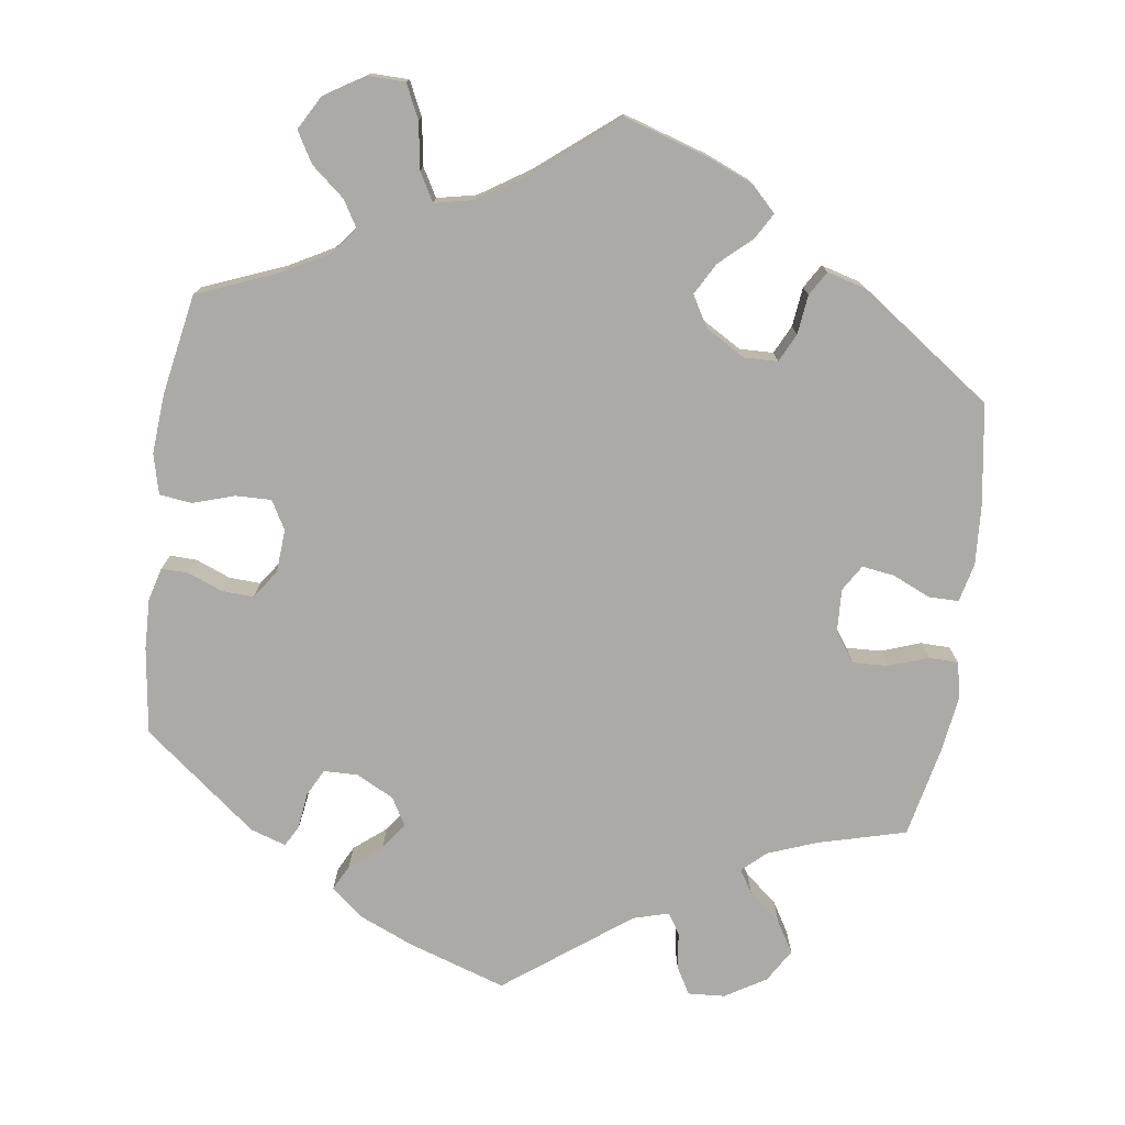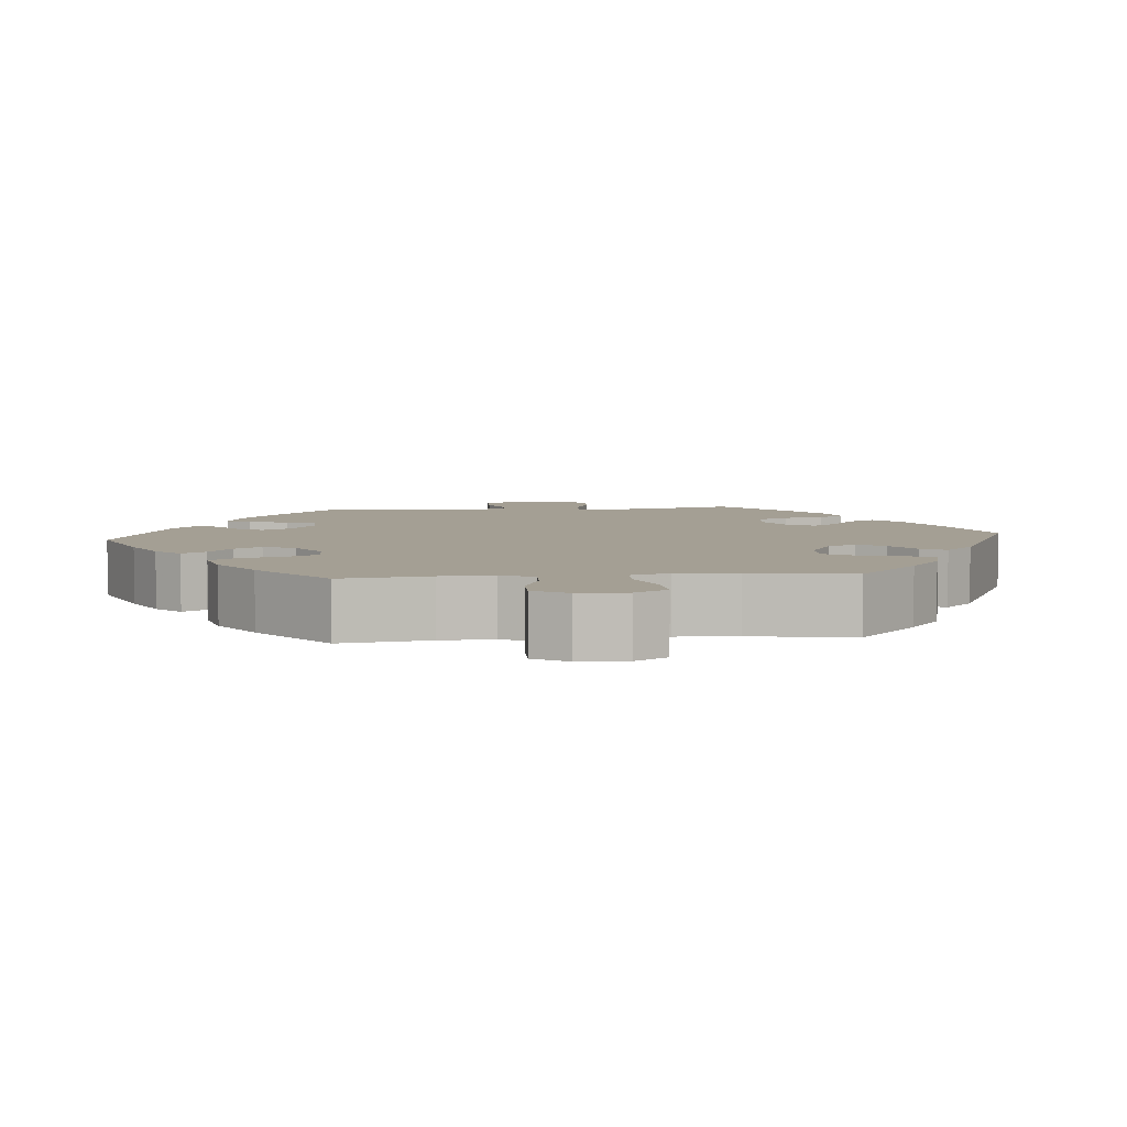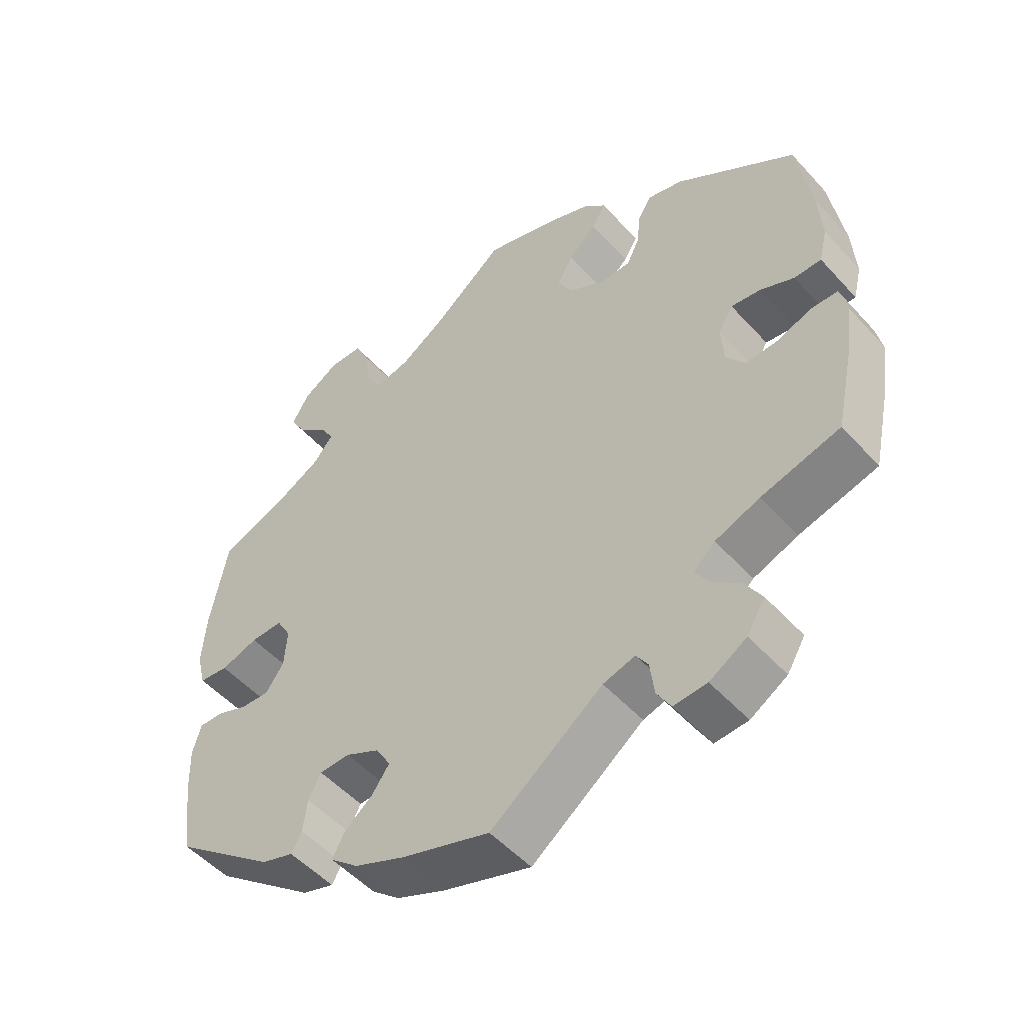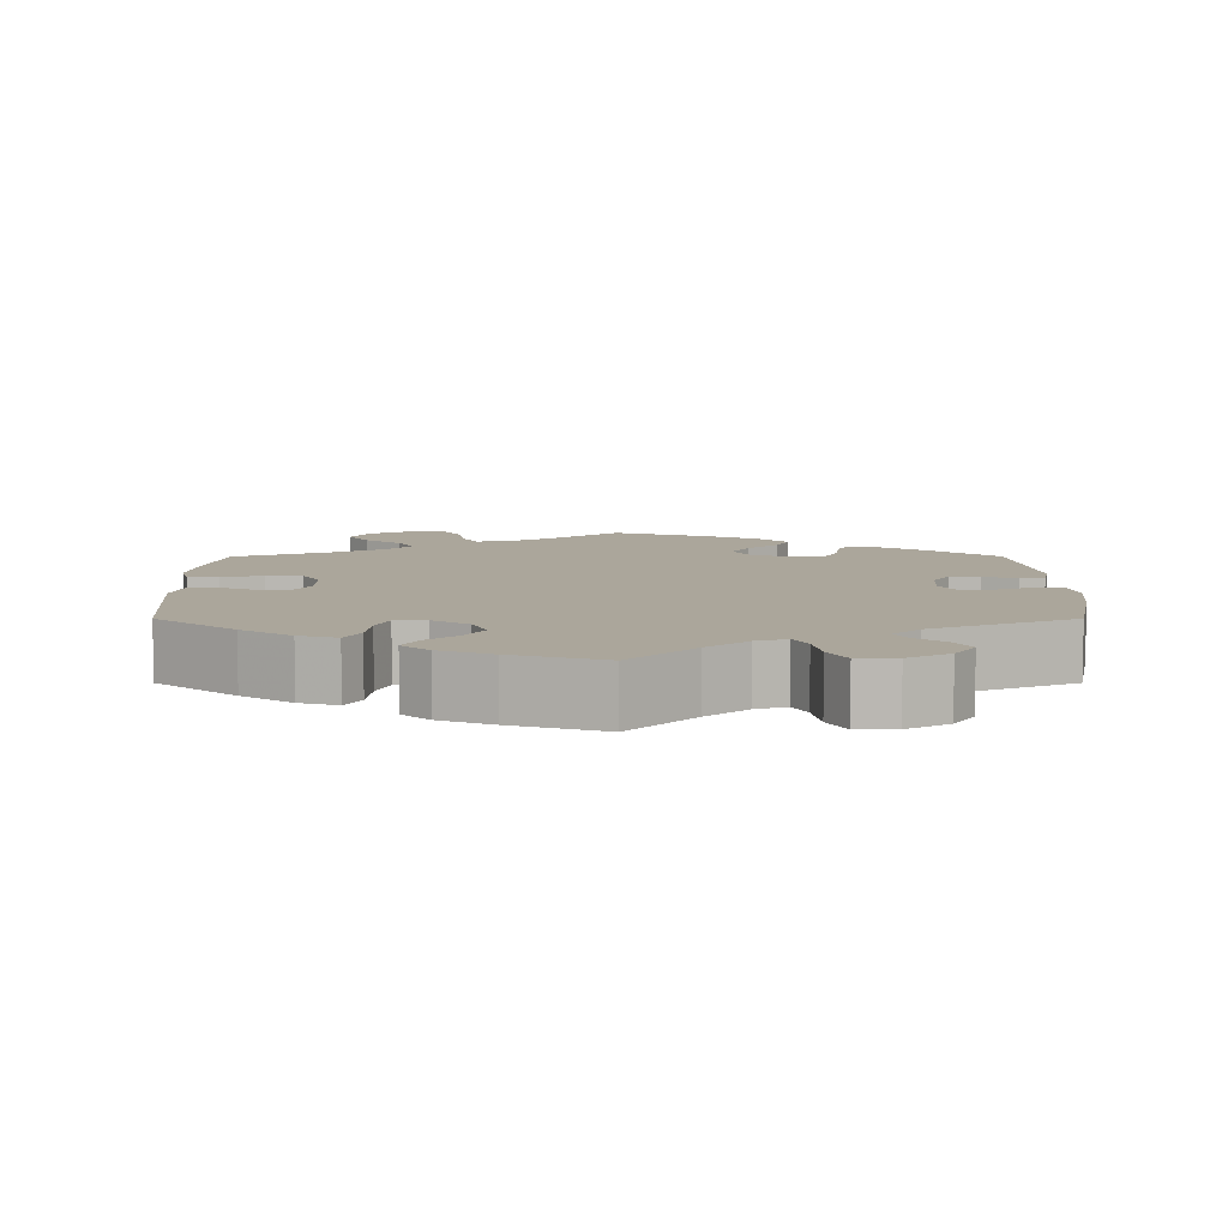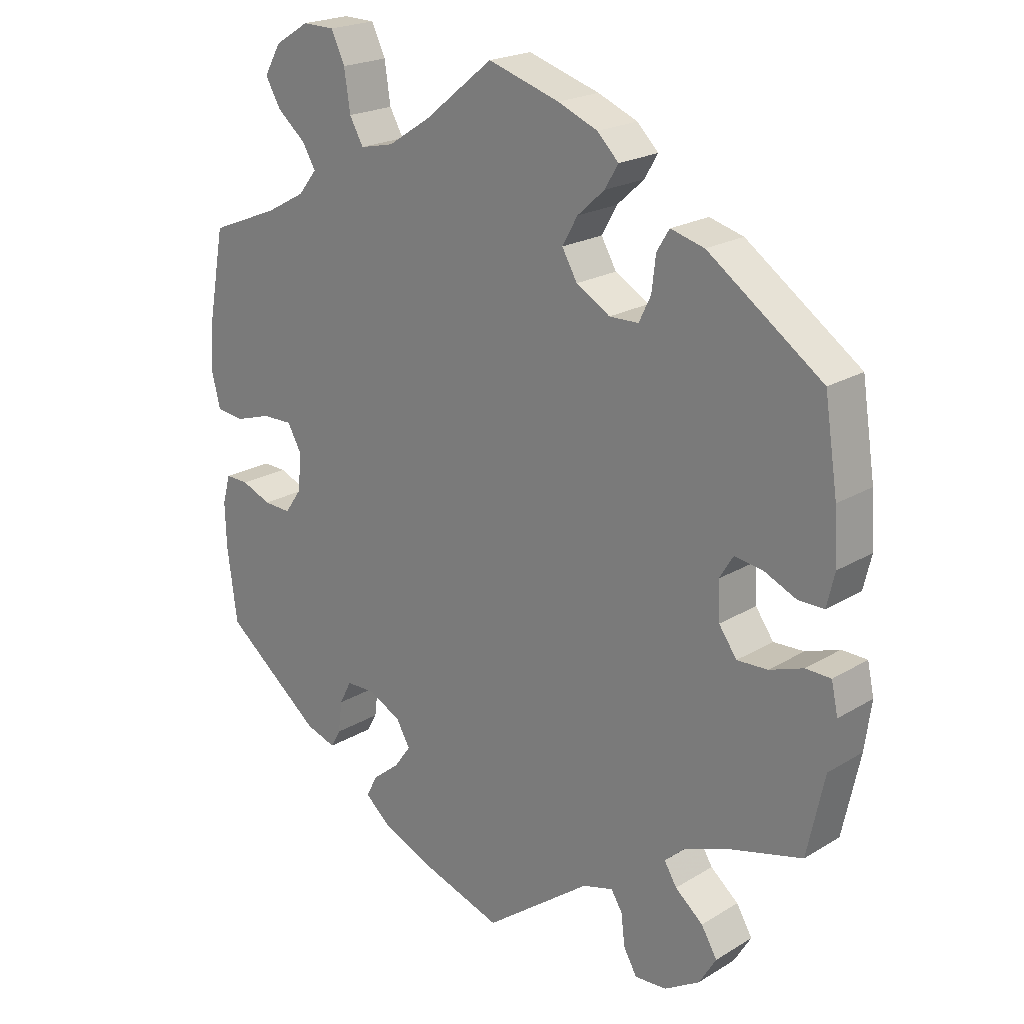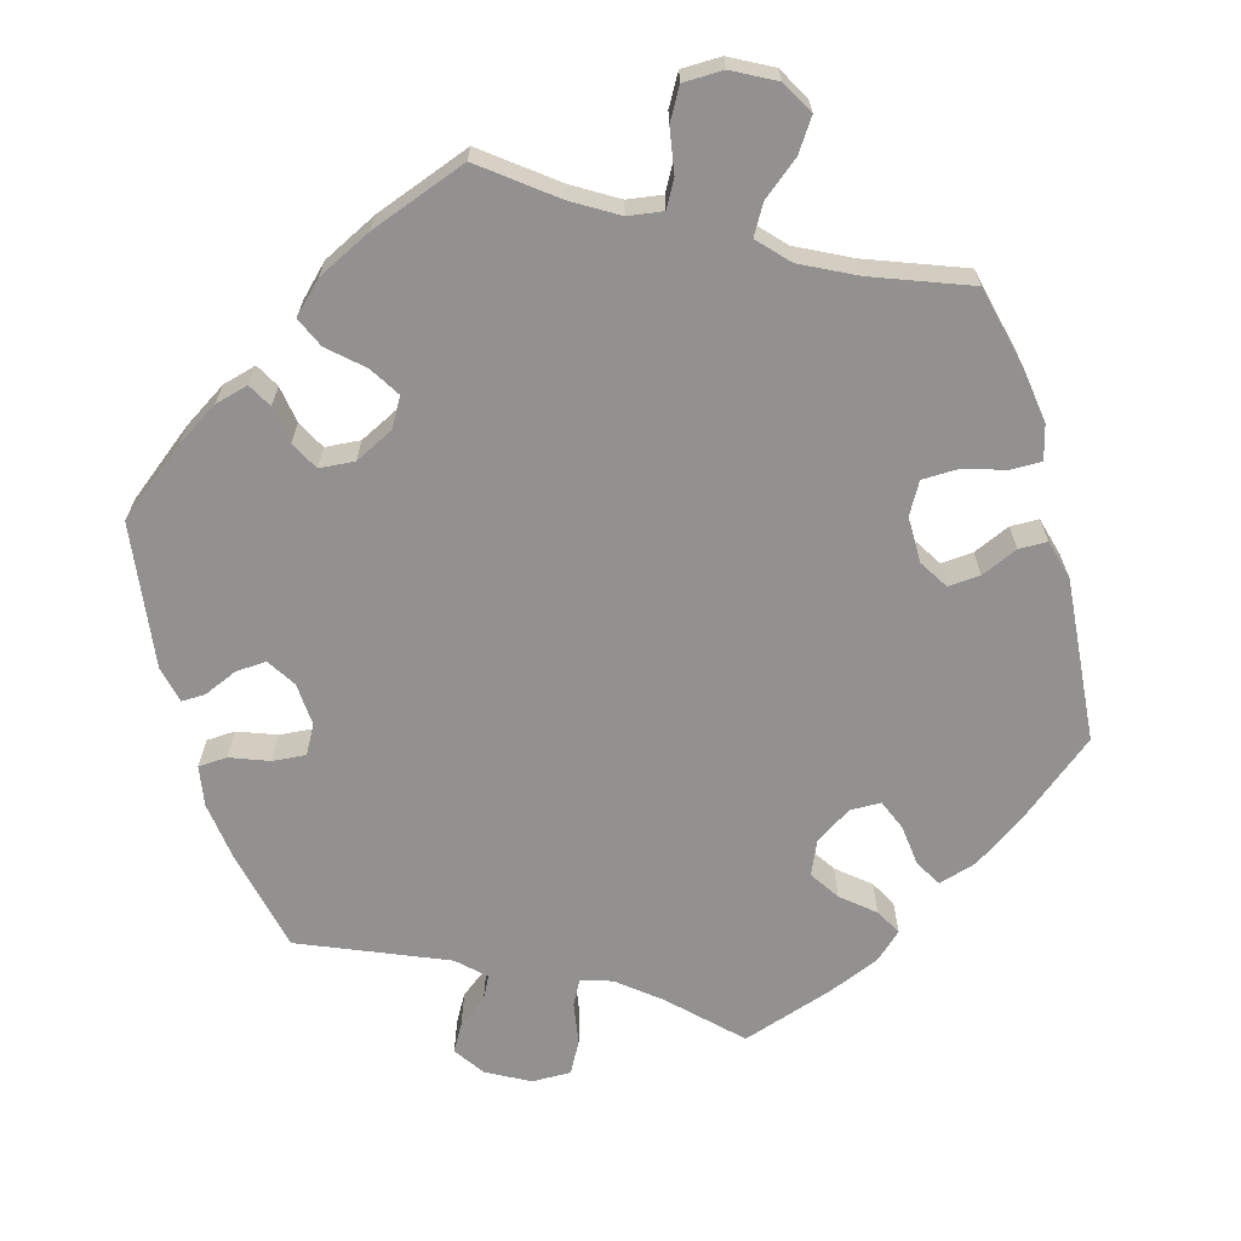
<metadata>
{"format":"obj","ext":"obj","renderer":"f3d","projection":"perspective","resolution":1024,"background":"white","views":[{"elev":-76.1,"azim":-7.9,"up":"+Y"},{"elev":5.6,"azim":-35.0,"up":"+Y"},{"elev":-51.4,"azim":40.6,"up":"+Z"},{"elev":7.9,"azim":119.9,"up":"+Y"},{"elev":21.1,"azim":43.0,"up":"+Z"},{"elev":-66.1,"azim":-43.9,"up":"+Y"}]}
</metadata>
<code>
v 0.108 0.07 0.544
v 0.168 0.07 0.519
v 0.2 0.07 0.487
v 0.18 0.07 0.453
v 0.139 0.07 0.416
v 0.116 0.07 0.375
v 0.139 0.07 0.335
v 0.19 0.07 0.305
v 0.234 0.07 0.306
v 0.252 0.07 0.343
v 0.258 0.07 0.394
v 0.277 0.07 0.425
v 0.328 0.07 0.411
v 0.5 0.07 0.289
v 0.52 0.07 0.159
v 0.525 0.07 0.081
v 0.513 0.07 0.031
v 0.474 0.07 0.031
v 0.425 0.07 0.053
v 0.383 0.07 0.059
v 0.362 0.07 0.025
v 0.365 0.07 -0.031
v 0.392 0.07 -0.069
v 0.438 0.07 -0.067
v 0.489 0.07 -0.049
v 0.527 0.07 -0.05
v 0.537 0.07 -0.096
v 0.527 0.07 -0.168
v 0.501 0.07 -0.289
v 0.388 0.07 -0.319
v 0.324 0.07 -0.343
v 0.293 0.07 -0.371
v 0.312 0.07 -0.402
v 0.354 0.07 -0.437
v 0.378 0.07 -0.477
v 0.352 0.07 -0.52
v 0.299 0.07 -0.552
v 0.251 0.07 -0.555
v 0.231 0.07 -0.52
v 0.225 0.07 -0.472
v 0.208 0.07 -0.445
v 0.162 0.07 -0.458
v 0.001 0.07 -0.578
v -0.126 0.07 -0.536
v -0.198 0.07 -0.505
v -0.238 0.07 -0.471
v -0.221 0.07 -0.438
v -0.18 0.07 -0.405
v -0.155 0.07 -0.37
v -0.176 0.07 -0.334
v -0.225 0.07 -0.309
v -0.269 0.07 -0.31
v -0.287 0.07 -0.345
v -0.293 0.07 -0.392
v -0.308 0.07 -0.419
v -0.354 0.07 -0.404
v -0.501 0.07 -0.288
v -0.516 0.07 -0.176
v -0.518 0.07 -0.11
v -0.506 0.07 -0.067
v -0.471 0.07 -0.068
v -0.426 0.07 -0.086
v -0.385 0.07 -0.088
v -0.359 0.07 -0.051
v -0.355 0.07 0.005
v -0.376 0.07 0.042
v -0.422 0.07 0.041
v -0.476 0.07 0.024
v -0.518 0.07 0.029
v -0.531 0.07 0.081
v -0.525 0.07 0.159
v -0.501 0.07 0.289
v -0.396 0.07 0.331
v -0.337 0.07 0.363
v -0.309 0.07 0.398
v -0.329 0.07 0.432
v -0.372 0.07 0.468
v -0.395 0.07 0.508
v -0.37 0.07 0.552
v -0.318 0.07 0.584
v -0.27 0.07 0.583
v -0.249 0.07 0.539
v -0.24 0.07 0.479
v -0.219 0.07 0.442
v -0.168 0.07 0.453
v -0.103 0.07 0.495
v 0 0.07 0.578
v 0.108 0 0.544
v 0.168 0 0.519
v 0.2 0 0.487
v 0.18 0 0.453
v 0.139 0 0.416
v 0.116 0 0.375
v 0.139 0 0.335
v 0.19 0 0.305
v 0.234 0 0.306
v 0.252 0 0.343
v 0.258 0 0.394
v 0.277 0 0.425
v 0.328 0 0.411
v 0.5 0 0.289
v 0.52 0 0.159
v 0.525 0 0.081
v 0.513 0 0.031
v 0.474 0 0.031
v 0.425 0 0.053
v 0.383 0 0.059
v 0.362 0 0.025
v 0.365 0 -0.031
v 0.392 0 -0.069
v 0.438 0 -0.067
v 0.489 0 -0.049
v 0.527 0 -0.05
v 0.537 0 -0.096
v 0.527 0 -0.168
v 0.501 0 -0.289
v 0.388 0 -0.319
v 0.324 0 -0.343
v 0.293 0 -0.371
v 0.312 0 -0.402
v 0.354 0 -0.437
v 0.378 0 -0.477
v 0.352 0 -0.52
v 0.299 0 -0.552
v 0.251 0 -0.555
v 0.231 0 -0.52
v 0.225 0 -0.472
v 0.208 0 -0.445
v 0.162 0 -0.458
v 0.001 0 -0.578
v -0.126 0 -0.536
v -0.198 0 -0.505
v -0.238 0 -0.471
v -0.221 0 -0.438
v -0.18 0 -0.405
v -0.155 0 -0.37
v -0.176 0 -0.334
v -0.225 0 -0.309
v -0.269 0 -0.31
v -0.287 0 -0.345
v -0.293 0 -0.392
v -0.308 0 -0.419
v -0.354 0 -0.404
v -0.501 0 -0.288
v -0.516 0 -0.176
v -0.518 0 -0.11
v -0.506 0 -0.067
v -0.471 0 -0.068
v -0.426 0 -0.086
v -0.385 0 -0.088
v -0.359 0 -0.051
v -0.355 0 0.005
v -0.376 0 0.042
v -0.422 0 0.041
v -0.476 0 0.024
v -0.518 0 0.029
v -0.531 0 0.081
v -0.525 0 0.159
v -0.501 0 0.289
v -0.396 0 0.331
v -0.337 0 0.363
v -0.309 0 0.398
v -0.329 0 0.432
v -0.372 0 0.468
v -0.395 0 0.508
v -0.37 0 0.552
v -0.318 0 0.584
v -0.27 0 0.583
v -0.249 0 0.539
v -0.24 0 0.479
v -0.219 0 0.442
v -0.168 0 0.453
v -0.103 0 0.495
v 0 0 0.578
f 86 87 1 2
f 85 86 2 3
f 84 85 3 4
f 80 81 82 83
f 80 83 84
f 79 80 84
f 76 77 78 79
f 75 76 79 84
f 74 75 84 4
f 70 71 72 73
f 67 68 69 70
f 66 67 70 73
f 65 66 73 74
f 59 60 61 62
f 59 62 63
f 58 59 63
f 57 58 63
f 56 57 63 64
f 53 54 55 56
f 52 53 56 64
f 45 46 47 48
f 45 48 49
f 42 43 44 45
f 41 42 45 49
f 37 38 39 40
f 37 40 41
f 36 37 41
f 33 34 35 36
f 32 33 36 41
f 31 32 41 49
f 27 28 29 30
f 24 25 26 27
f 23 24 27 30
f 22 23 30 31
f 16 17 18 19
f 16 19 20
f 15 16 20
f 14 15 20
f 13 14 20 21
f 10 11 12 13
f 9 10 13 21
f 65 74 4 5
f 51 52 64 65
f 50 51 65
f 8 9 21 22
f 7 8 22 31
f 6 7 31 49
f 65 5 6
f 6 49 50 65
f 89 88 174 173
f 90 89 173 172
f 91 90 172 171
f 170 169 168 167
f 171 170 167
f 171 167 166
f 166 165 164 163
f 171 166 163 162
f 91 171 162 161
f 160 159 158 157
f 157 156 155 154
f 160 157 154 153
f 161 160 153 152
f 149 148 147 146
f 150 149 146
f 150 146 145
f 150 145 144
f 151 150 144 143
f 143 142 141 140
f 151 143 140 139
f 135 134 133 132
f 136 135 132
f 132 131 130 129
f 136 132 129 128
f 127 126 125 124
f 128 127 124
f 128 124 123
f 123 122 121 120
f 128 123 120 119
f 136 128 119 118
f 117 116 115 114
f 114 113 112 111
f 117 114 111 110
f 118 117 110 109
f 106 105 104 103
f 107 106 103
f 107 103 102
f 107 102 101
f 108 107 101 100
f 100 99 98 97
f 108 100 97 96
f 92 91 161 152
f 152 151 139 138
f 152 138 137
f 109 108 96 95
f 118 109 95 94
f 136 118 94 93
f 93 92 152
f 152 137 136 93
f 1 88 89 2
f 2 89 90 3
f 3 90 91 4
f 4 91 92 5
f 5 92 93 6
f 6 93 94 7
f 7 94 95 8
f 8 95 96 9
f 9 96 97 10
f 10 97 98 11
f 11 98 99 12
f 12 99 100 13
f 13 100 101 14
f 14 101 102 15
f 15 102 103 16
f 16 103 104 17
f 17 104 105 18
f 18 105 106 19
f 19 106 107 20
f 20 107 108 21
f 21 108 109 22
f 22 109 110 23
f 23 110 111 24
f 24 111 112 25
f 25 112 113 26
f 26 113 114 27
f 27 114 115 28
f 28 115 116 29
f 29 116 117 30
f 30 117 118 31
f 31 118 119 32
f 32 119 120 33
f 33 120 121 34
f 34 121 122 35
f 35 122 123 36
f 36 123 124 37
f 37 124 125 38
f 38 125 126 39
f 39 126 127 40
f 40 127 128 41
f 41 128 129 42
f 42 129 130 43
f 43 130 131 44
f 44 131 132 45
f 45 132 133 46
f 46 133 134 47
f 47 134 135 48
f 48 135 136 49
f 49 136 137 50
f 50 137 138 51
f 51 138 139 52
f 52 139 140 53
f 53 140 141 54
f 54 141 142 55
f 55 142 143 56
f 56 143 144 57
f 57 144 145 58
f 58 145 146 59
f 59 146 147 60
f 60 147 148 61
f 61 148 149 62
f 62 149 150 63
f 63 150 151 64
f 64 151 152 65
f 65 152 153 66
f 66 153 154 67
f 67 154 155 68
f 68 155 156 69
f 69 156 157 70
f 70 157 158 71
f 71 158 159 72
f 72 159 160 73
f 73 160 161 74
f 74 161 162 75
f 75 162 163 76
f 76 163 164 77
f 77 164 165 78
f 78 165 166 79
f 79 166 167 80
f 80 167 168 81
f 81 168 169 82
f 82 169 170 83
f 83 170 171 84
f 84 171 172 85
f 85 172 173 86
f 86 173 174 87
f 87 174 88 1

</code>
